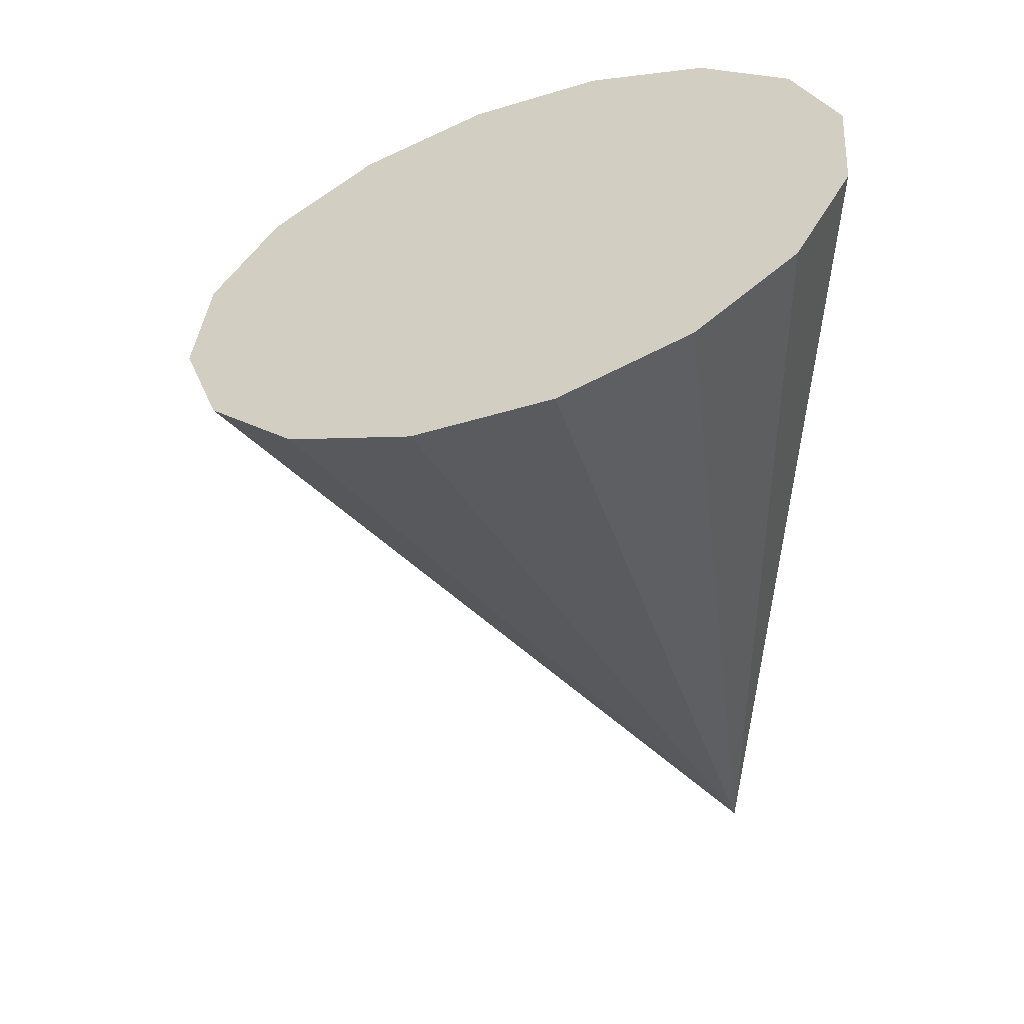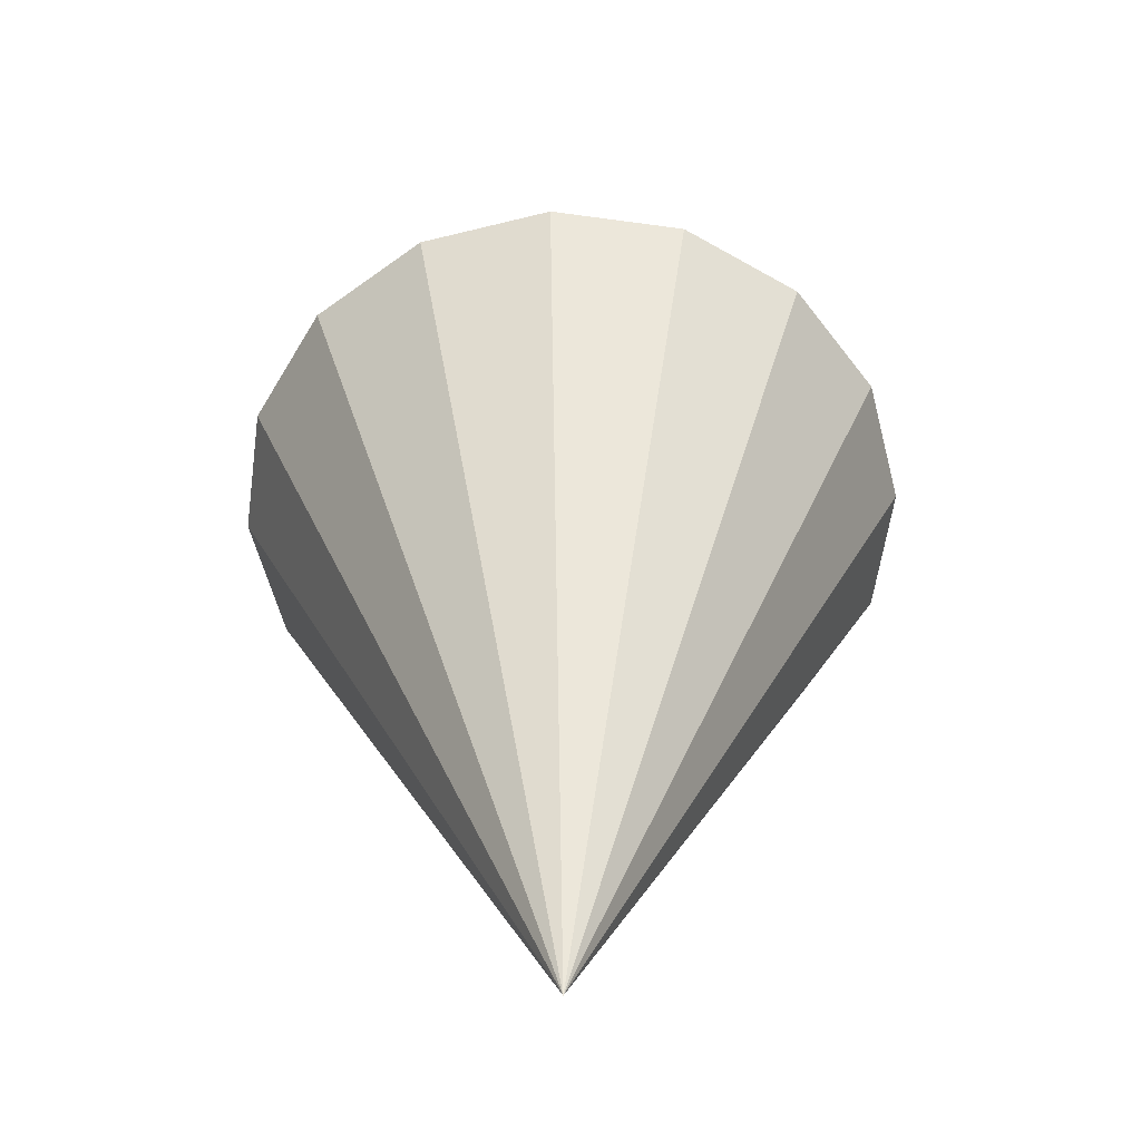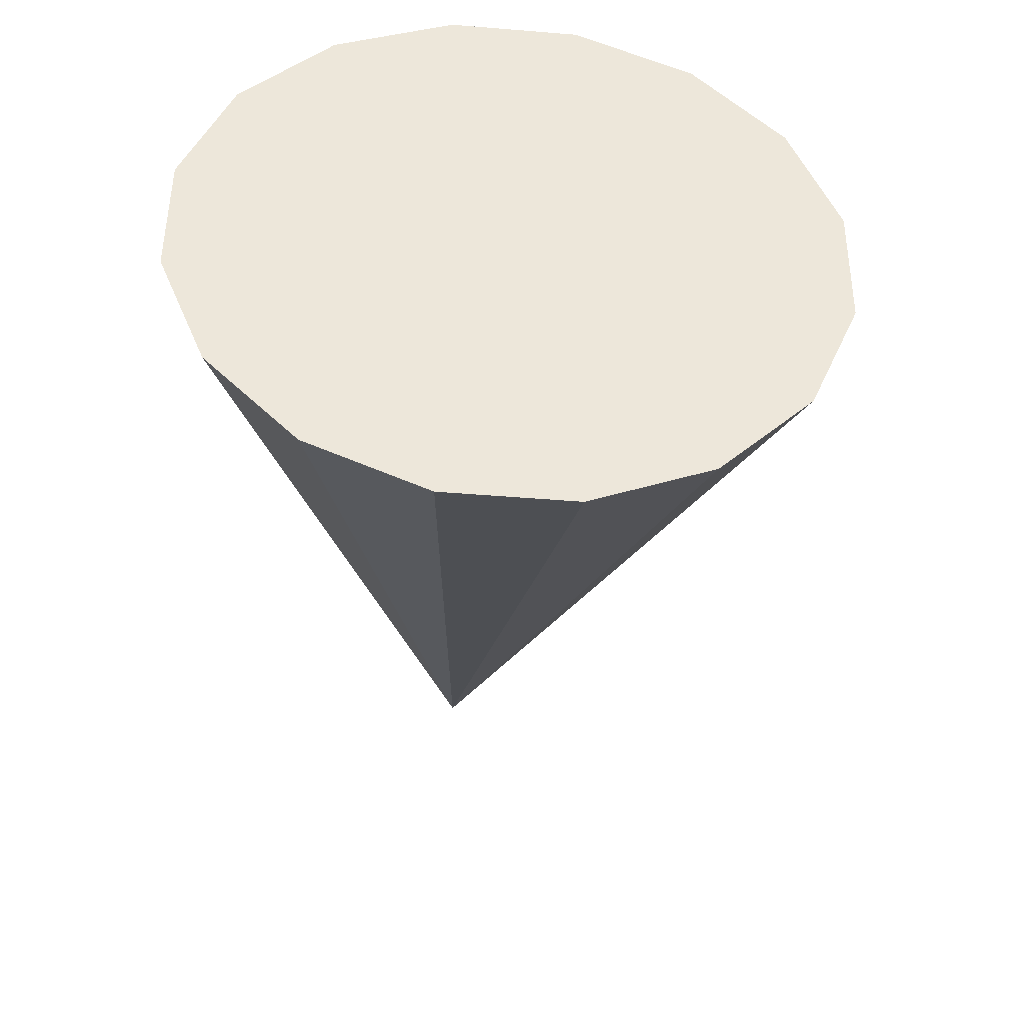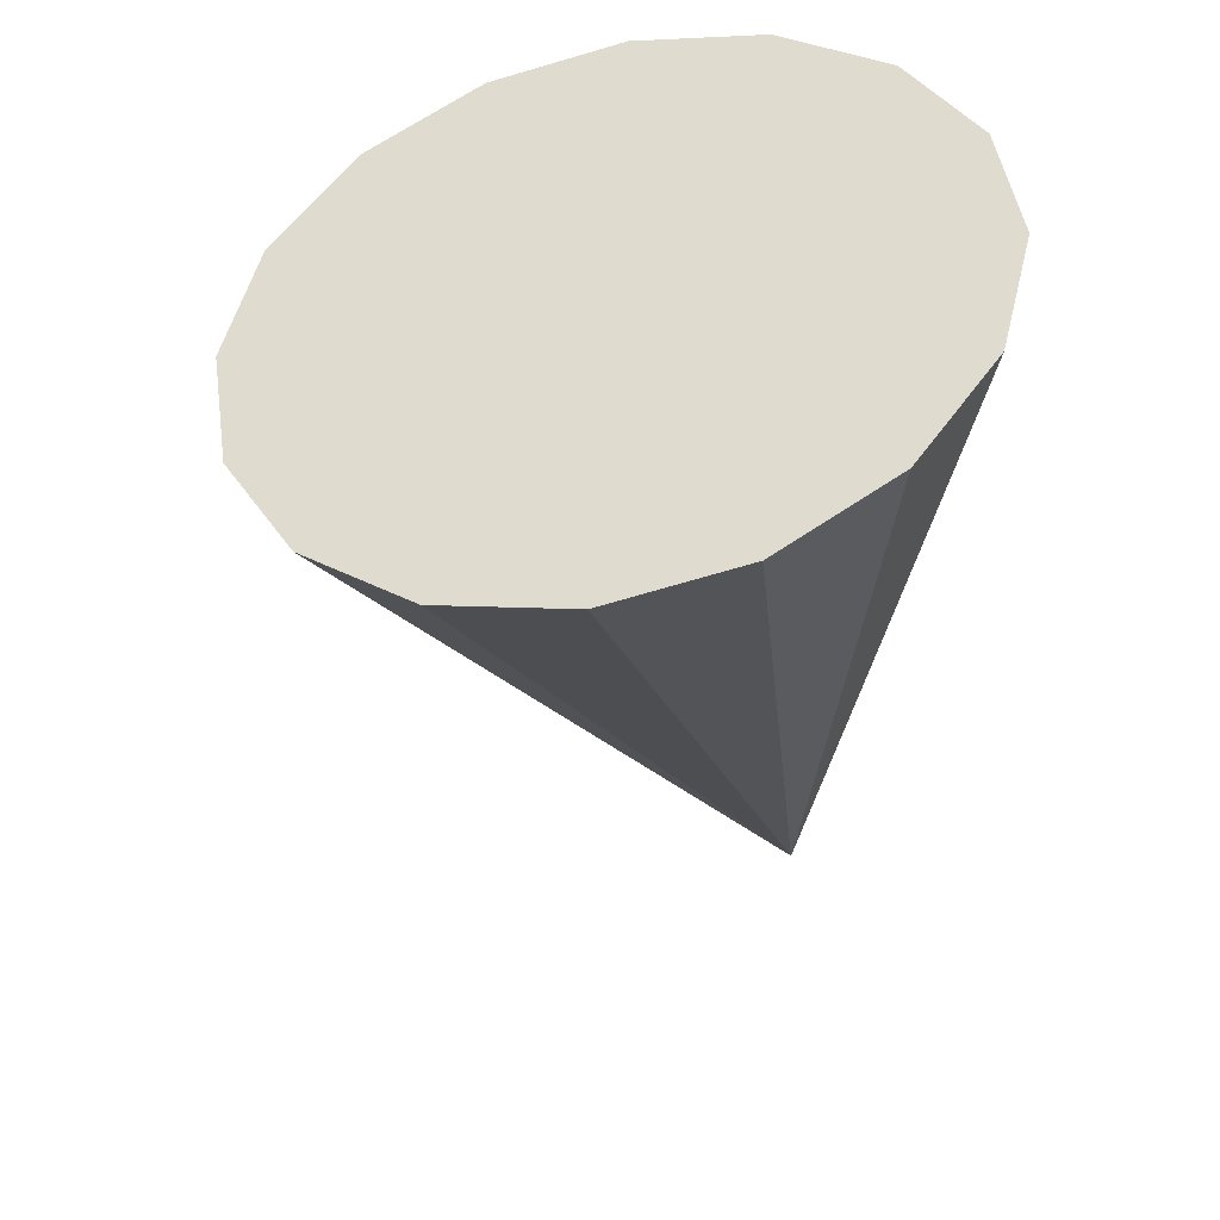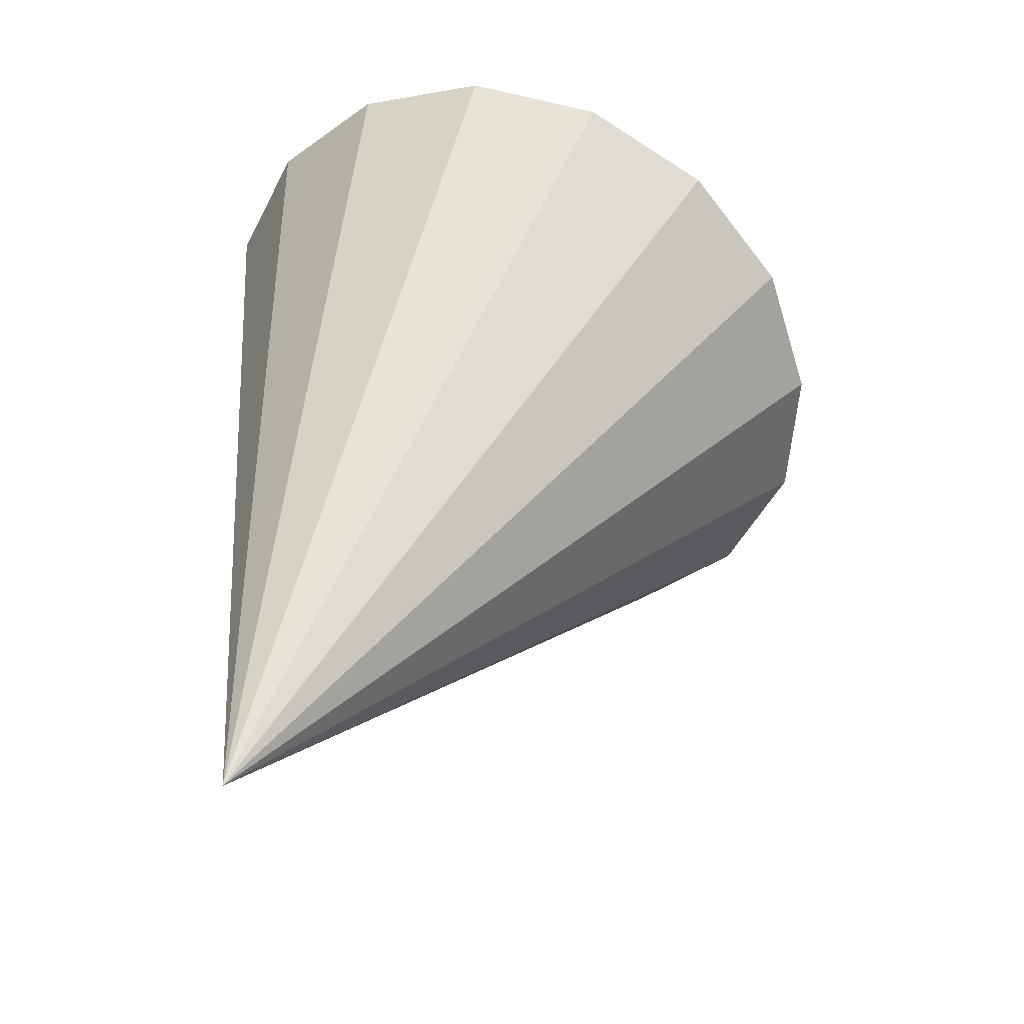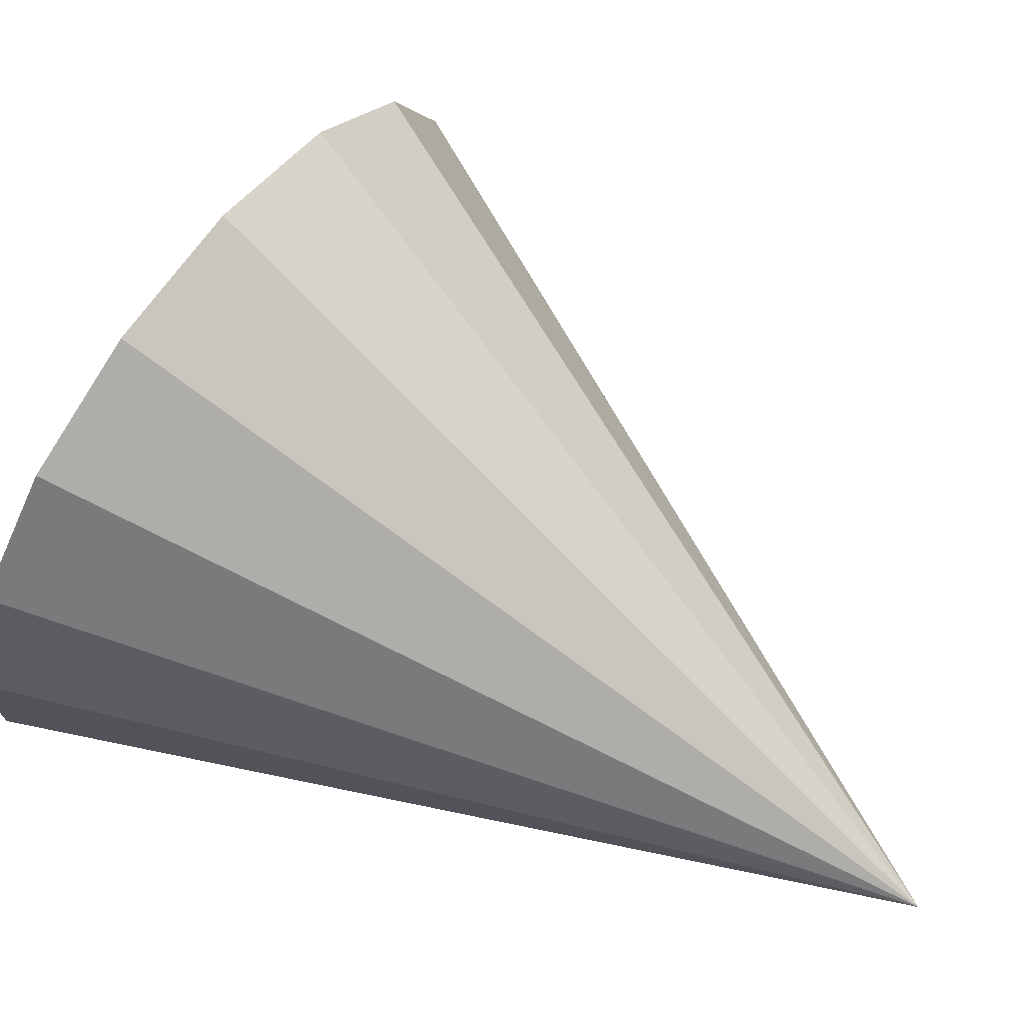
<metadata>
{"format":"obj","ext":"obj","renderer":"f3d","projection":"perspective","resolution":1024,"background":"white","views":[{"elev":28.8,"azim":-93.5,"up":"+Z"},{"elev":-78.3,"azim":-174.3,"up":"+Z"},{"elev":29.9,"azim":170.7,"up":"+Z"},{"elev":33.5,"azim":-128.0,"up":"+Z"},{"elev":-55.7,"azim":99.3,"up":"+Z"},{"elev":35.7,"azim":118.8,"up":"+Y"}]}
</metadata>
<code>
o Cone.169_Cone.1645
v -0.1931 1.963 1.462
v -0.1137 1.647 1.577
v 0.08801 1.386 1.679
v 0.3815 1.219 1.751
v 0.7219 1.172 1.782
v 1.058 1.251 1.769
v 1.337 1.445 1.712
v 1.519 1.725 1.621
v 1.574 2.047 1.509
v 1.494 2.362 1.394
v 1.293 2.623 1.292
v 0.7721 1.337 -0.3979
v 0.9992 2.79 1.22
v 0.6587 2.838 1.189
v 0.3231 2.758 1.202
v 0.04331 2.564 1.259
v -0.1379 2.285 1.35
f 1 12 2
f 2 12 3
f 3 12 4
f 4 12 5
f 5 12 6
f 6 12 7
f 7 12 8
f 8 12 9
f 9 12 10
f 10 12 11
f 11 12 13
f 13 12 14
f 14 12 15
f 15 12 16
f 16 12 17
f 17 12 1
f 15 17 8
f 17 1 4
f 1 2 4
f 2 3 4
f 4 5 6
f 6 7 8
f 8 9 10
f 10 11 13
f 13 14 15
f 15 16 17
f 4 6 17
f 6 8 17
f 8 10 13
f 13 15 8

</code>
